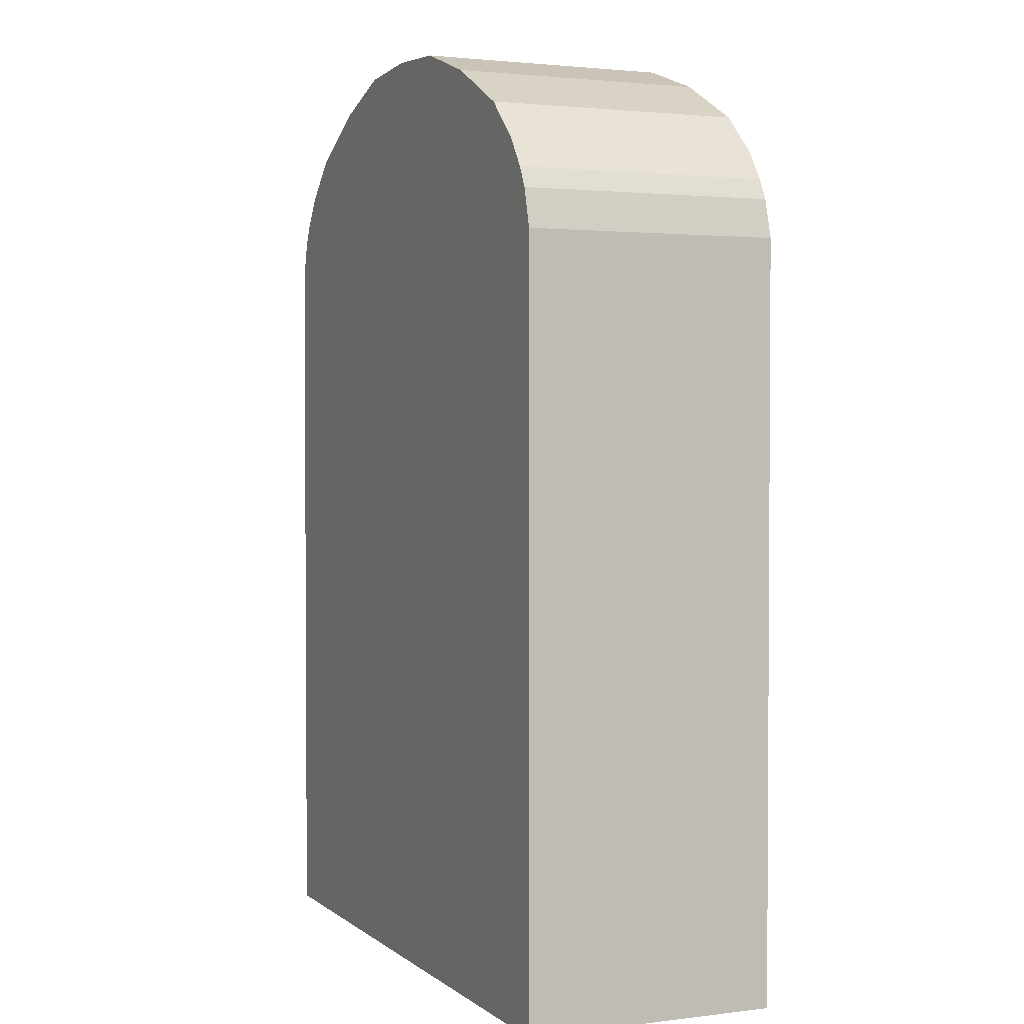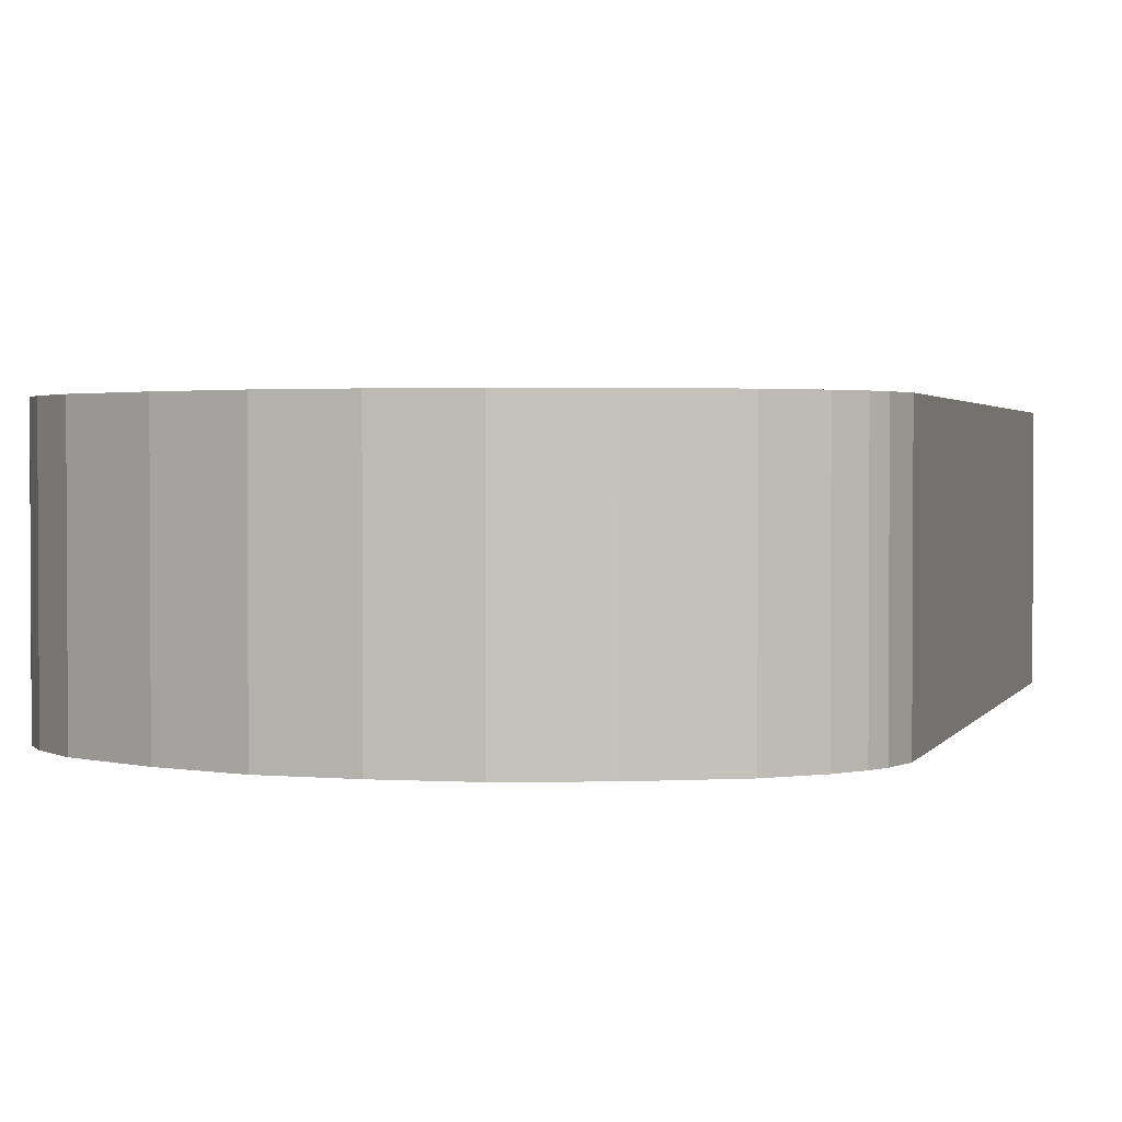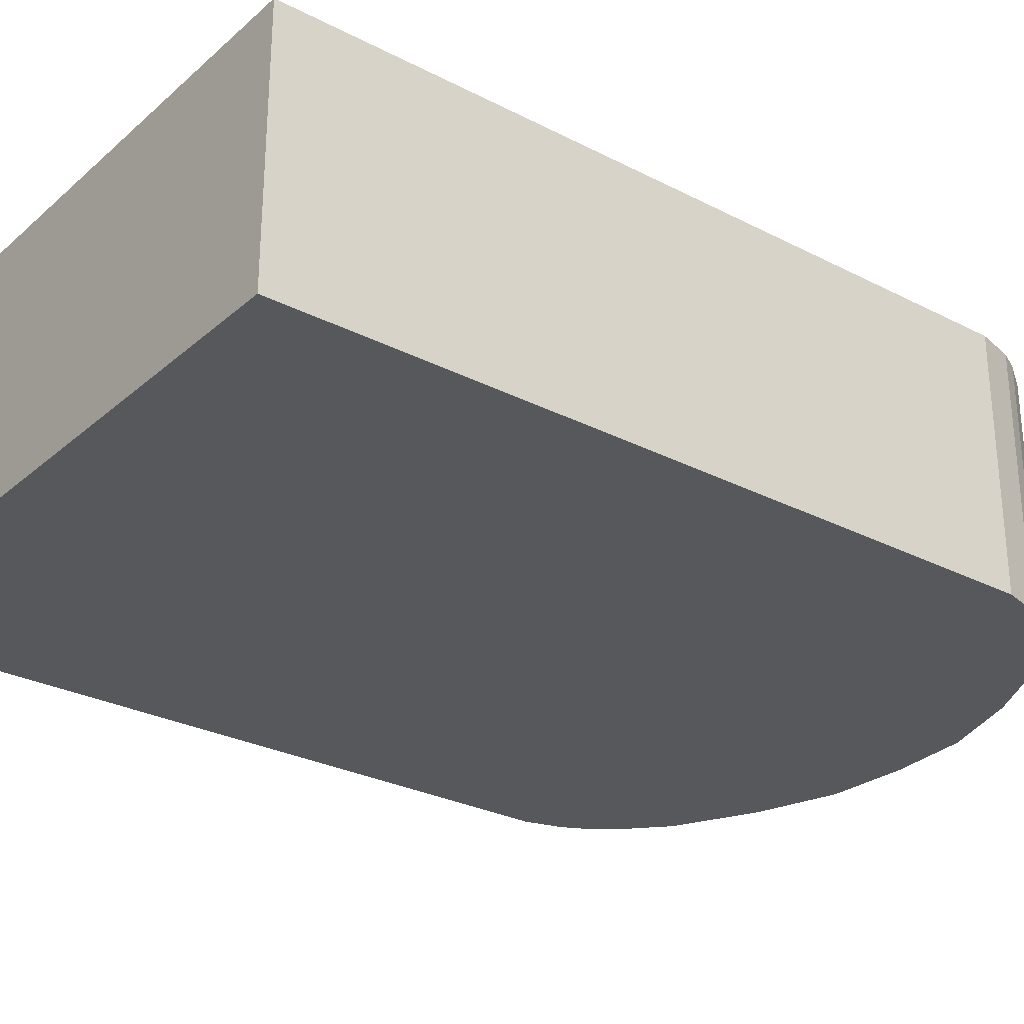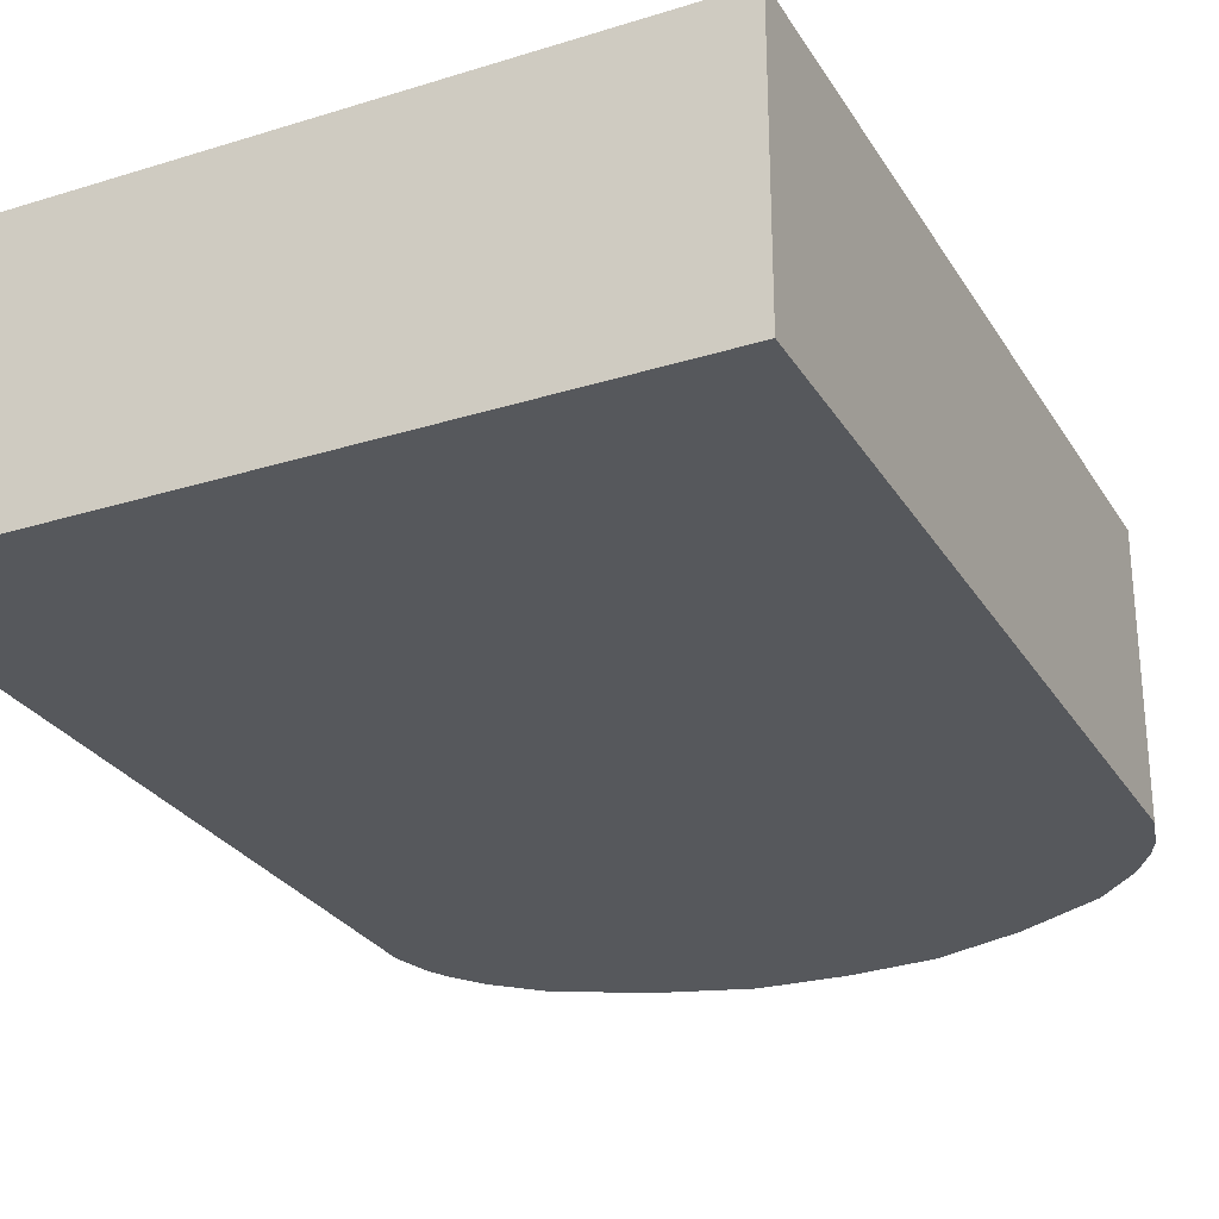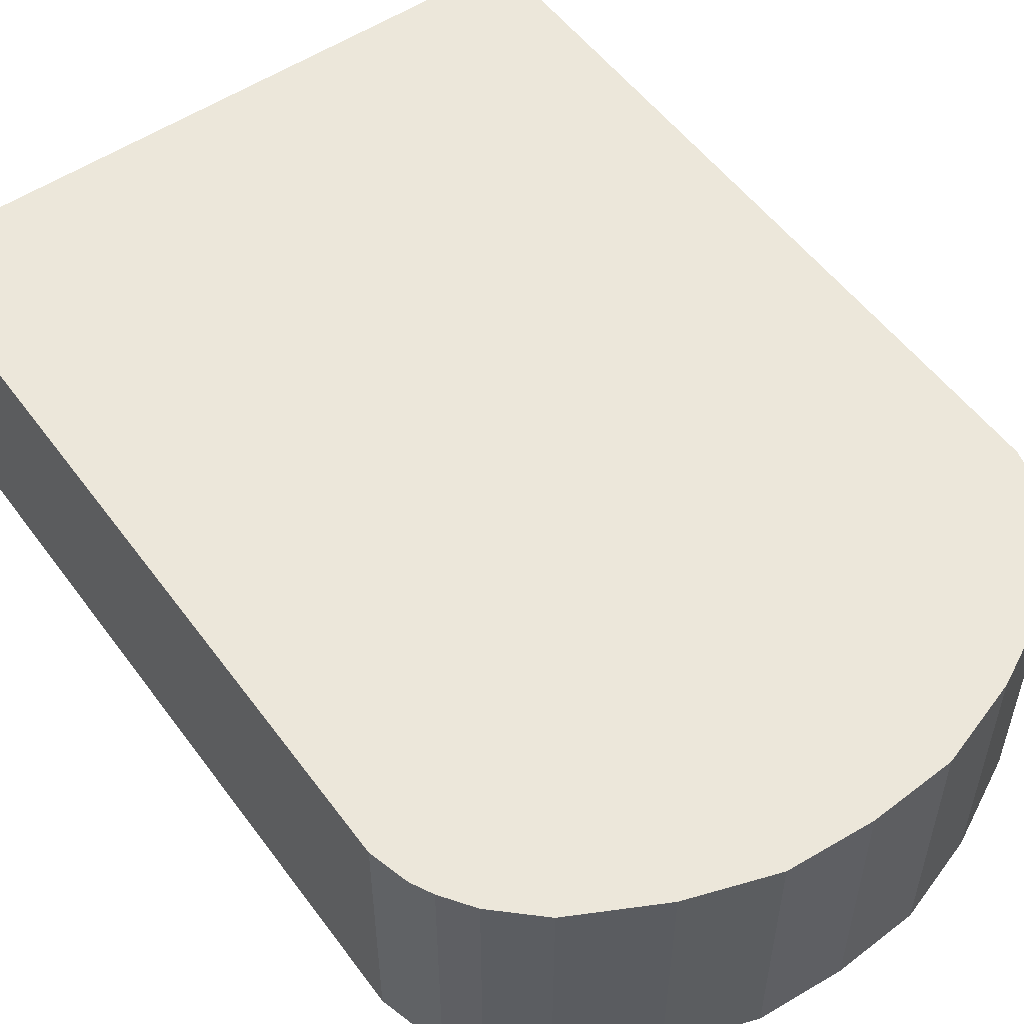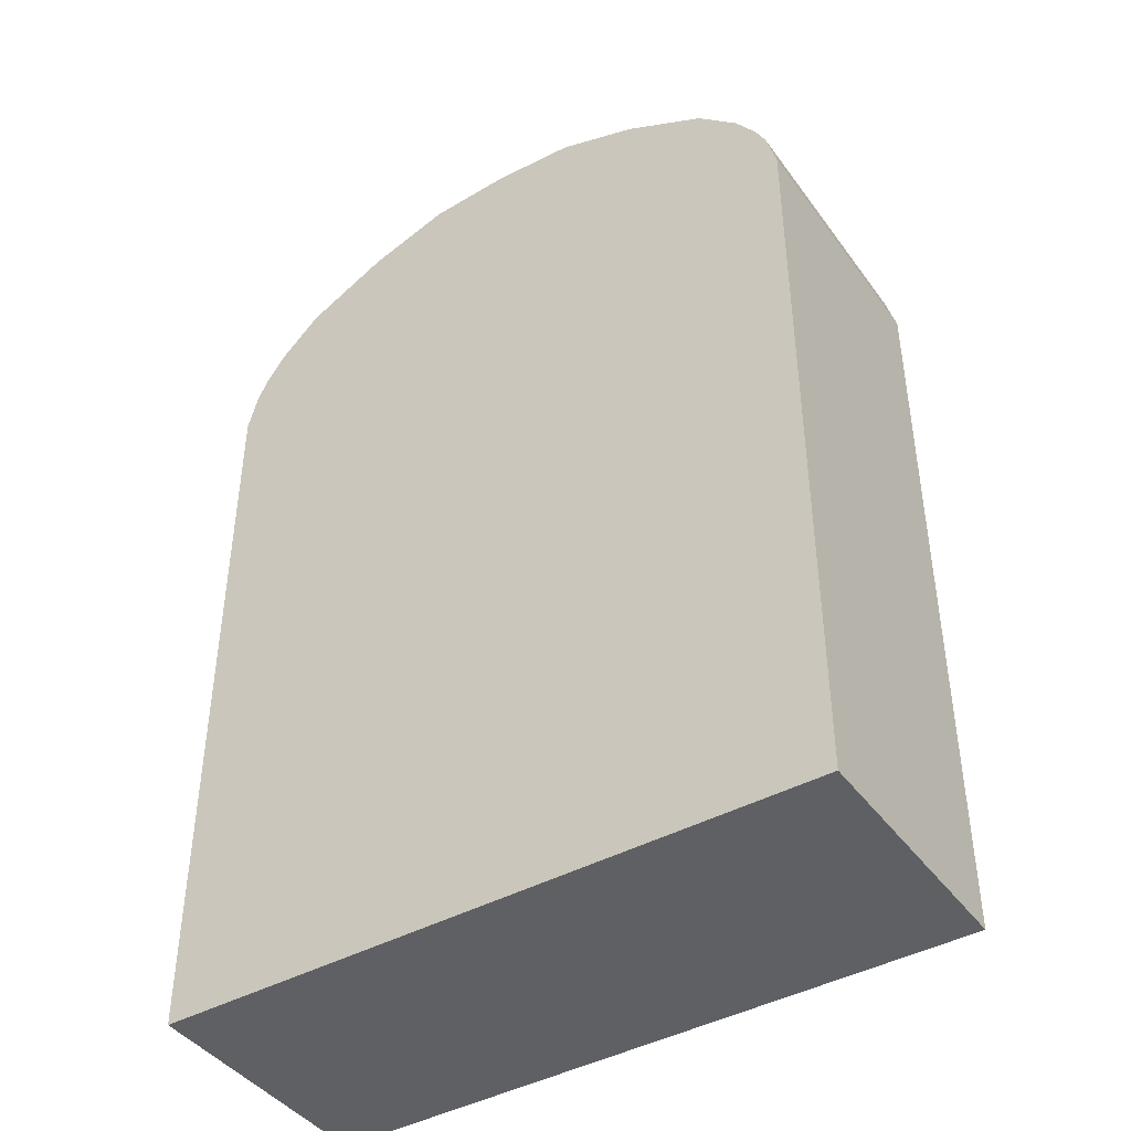
<metadata>
{"format":"obj","ext":"obj","renderer":"f3d","projection":"perspective","resolution":1024,"background":"white","views":[{"elev":2.2,"azim":-113.7,"up":"+Y"},{"elev":1.9,"azim":-164.2,"up":"+Z"},{"elev":-28.2,"azim":52.1,"up":"+Z"},{"elev":-27.8,"azim":25.4,"up":"+Z"},{"elev":53.6,"azim":144.4,"up":"+Z"},{"elev":-42.7,"azim":33.2,"up":"+Y"}]}
</metadata>
<code>
o Cube
v 1 1.437 -0.3873
v 1 -0.8375 -0.3873
v 1 1.437 0.3873
v 1 -0.8375 0.3873
v -1 1.437 -0.3873
v -1 -0.8375 -0.3873
v -1 1.437 0.3873
v -1 -0.8375 0.3873
v 0 -0.8375 -0.3873
v 0 2.05 0.3873
v 0 -0.8375 0.3873
v 0 2.05 -0.3873
v -0.5 -0.8375 -0.3873
v -0.5 1.95 0.3873
v -0.5 -0.8375 0.3873
v -0.5 1.95 -0.3873
v 0.5 -0.8375 0.3873
v 0.5 1.95 -0.3873
v 0.5 -0.8375 -0.3873
v 0.5 1.95 0.3873
v -0.25 -0.8375 0.3873
v -0.25 2.034 -0.3873
v -0.25 -0.8375 -0.3873
v -0.25 2.034 0.3873
v 0.25 -0.8375 -0.3873
v 0.25 2.034 0.3873
v 0.25 -0.8375 0.3873
v 0.25 2.034 -0.3873
v -0.75 -0.8375 -0.3873
v -0.75 1.821 0.3873
v -0.75 -0.8375 0.3873
v -0.75 1.821 -0.3873
v 0.75 -0.8375 0.3873
v 0.75 1.821 -0.3873
v 0.75 -0.8375 -0.3873
v 0.75 1.821 0.3873
v -0.875 1.704 0.3873
v -0.875 1.704 -0.3873
v 0.875 1.704 -0.3873
v 0.875 1.704 0.3873
v 0.9375 1.615 -0.3873
v 0.9375 1.615 0.3873
v -0.9375 1.615 0.3873
v -0.9375 1.615 -0.3873
v 0.9688 1.553 -0.3873
v 0.9688 1.553 0.3873
v -0.9688 1.553 0.3873
v -0.9688 1.553 -0.3873
f 5 47 48
f 7 6 8
f 1 4 2
f 12 26 28
f 16 24 22
f 18 36 34
f 22 10 12
f 28 20 18
f 11 3 7
f 32 14 16
f 34 40 39
f 9 5 1
f 38 30 32
f 39 42 41
f 41 46 45
f 44 37 38
f 45 3 1
f 48 43 44
f 29 13 15
f 5 7 47
f 7 5 6
f 1 3 4
f 12 10 26
f 16 14 24
f 18 20 36
f 22 24 10
f 28 26 20
f 14 30 7
f 30 37 7
f 37 43 7
f 43 47 7
f 7 8 31
f 31 15 7
f 15 21 7
f 10 24 7
f 24 14 7
f 20 26 3
f 26 10 3
f 40 36 3
f 36 20 3
f 46 42 3
f 42 40 3
f 4 3 33
f 33 3 17
f 27 17 3
f 27 3 11
f 21 11 7
f 3 10 7
f 32 30 14
f 34 36 40
f 18 34 1
f 34 39 1
f 39 41 1
f 41 45 1
f 1 2 35
f 35 19 1
f 19 25 1
f 12 28 1
f 28 18 1
f 16 22 5
f 22 12 5
f 38 32 5
f 32 16 5
f 48 44 5
f 44 38 5
f 6 5 29
f 29 5 13
f 23 13 5
f 23 5 9
f 25 9 1
f 5 12 1
f 38 37 30
f 39 40 42
f 41 42 46
f 44 43 37
f 45 46 3
f 48 47 43
f 19 35 17
f 35 2 33
f 17 35 33
f 2 4 33
f 17 27 19
f 27 11 25
f 19 27 25
f 9 25 11
f 11 21 9
f 21 15 23
f 9 21 23
f 13 23 15
f 15 31 29
f 31 8 6
f 6 29 31

</code>
